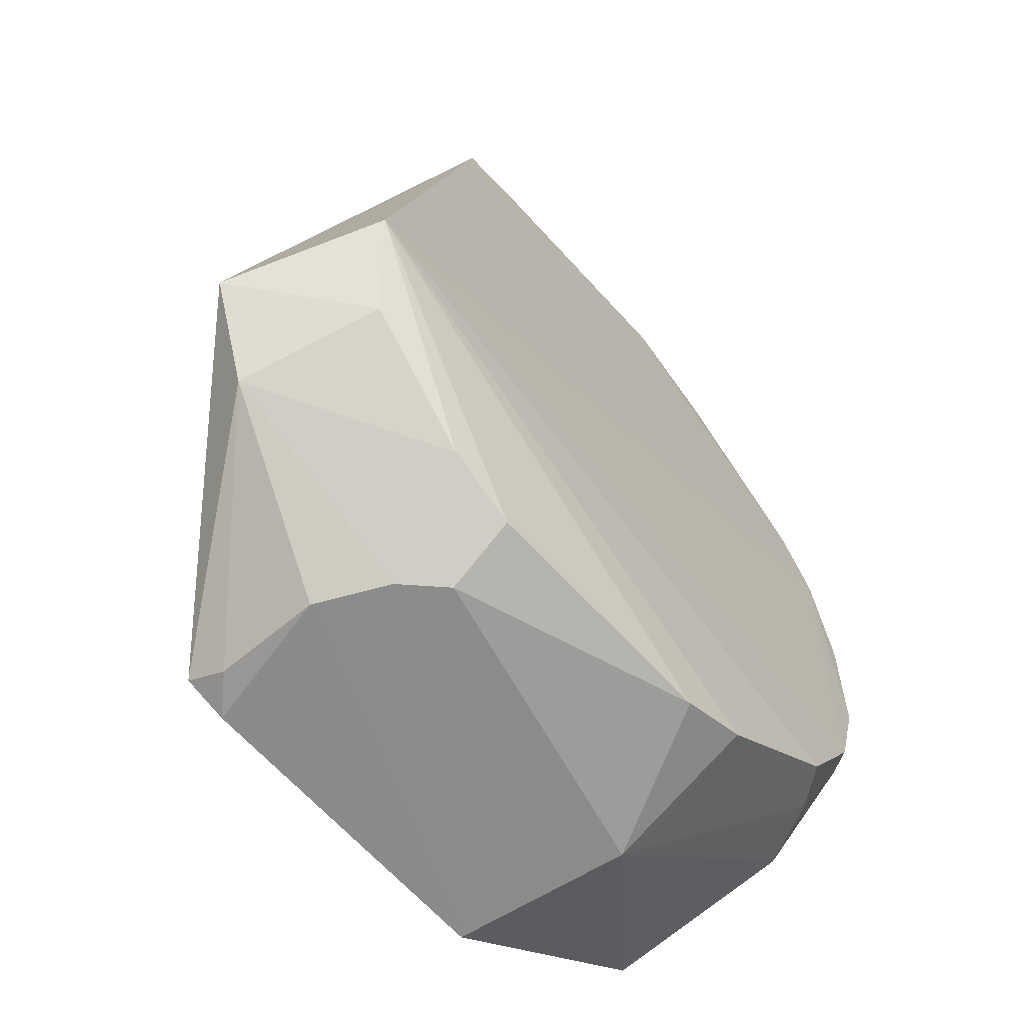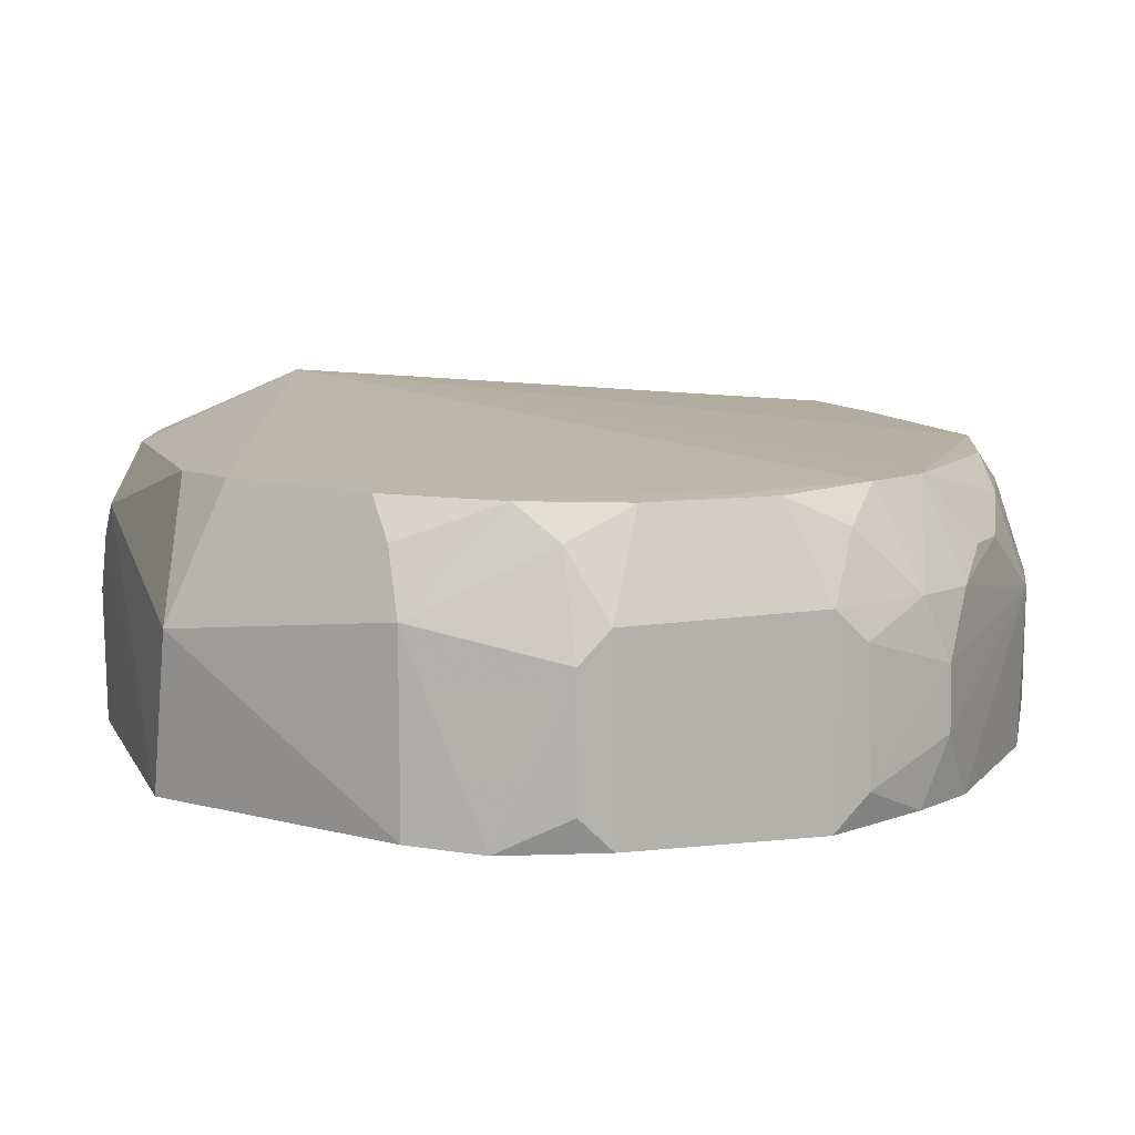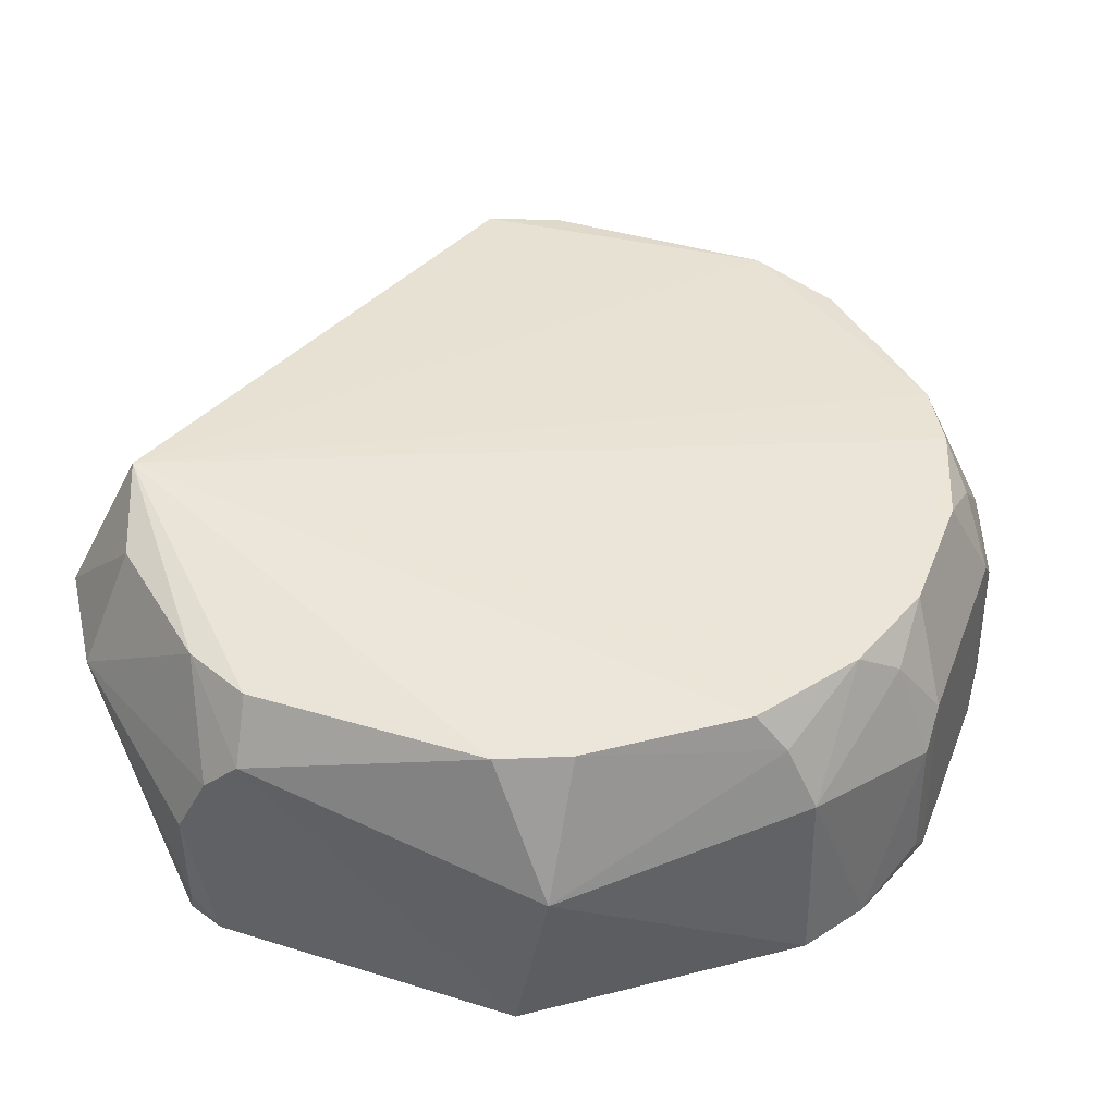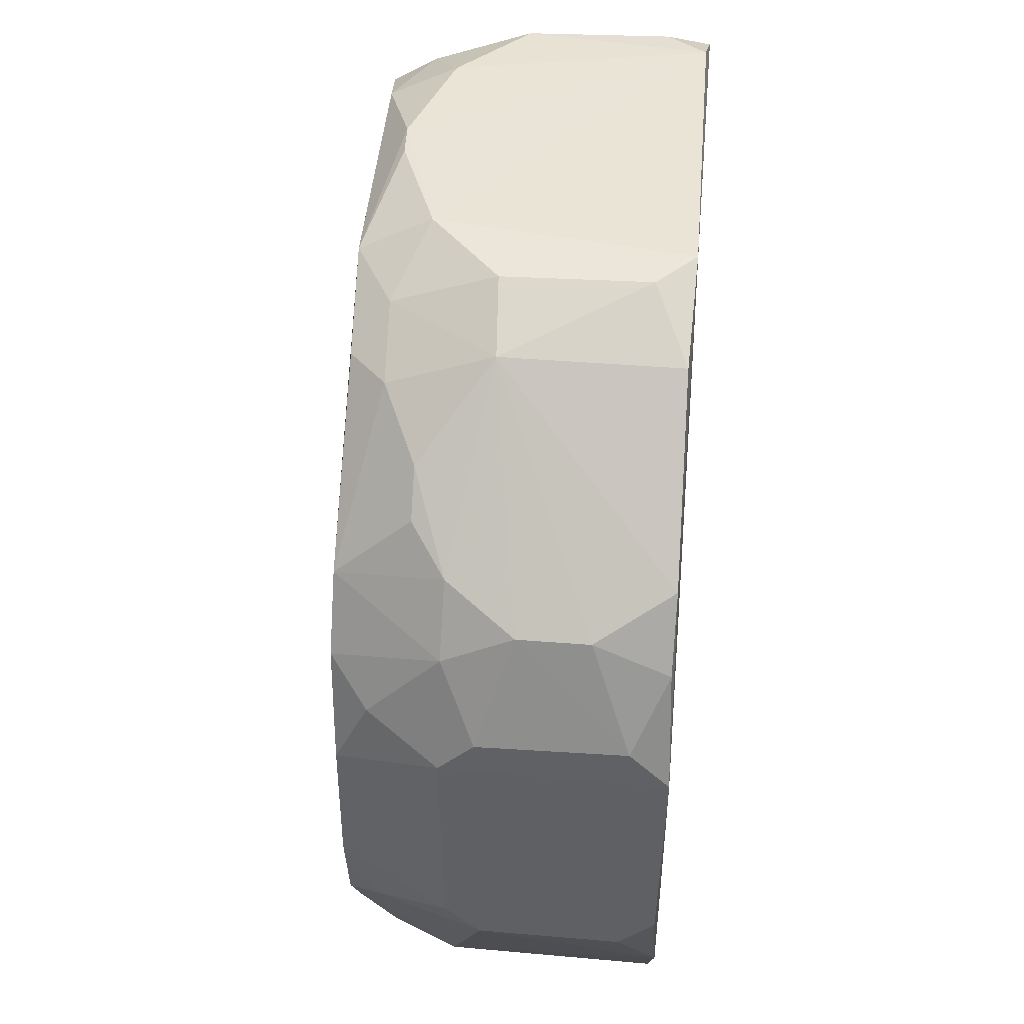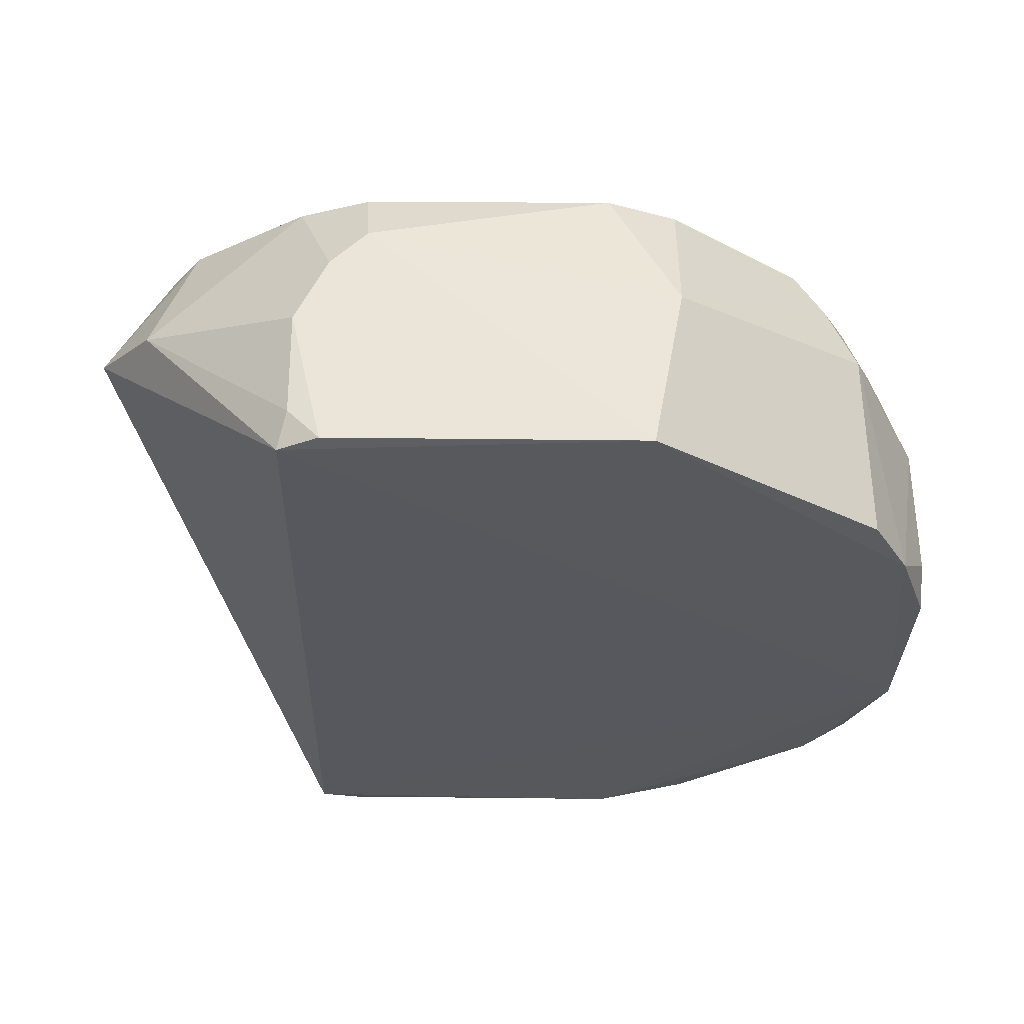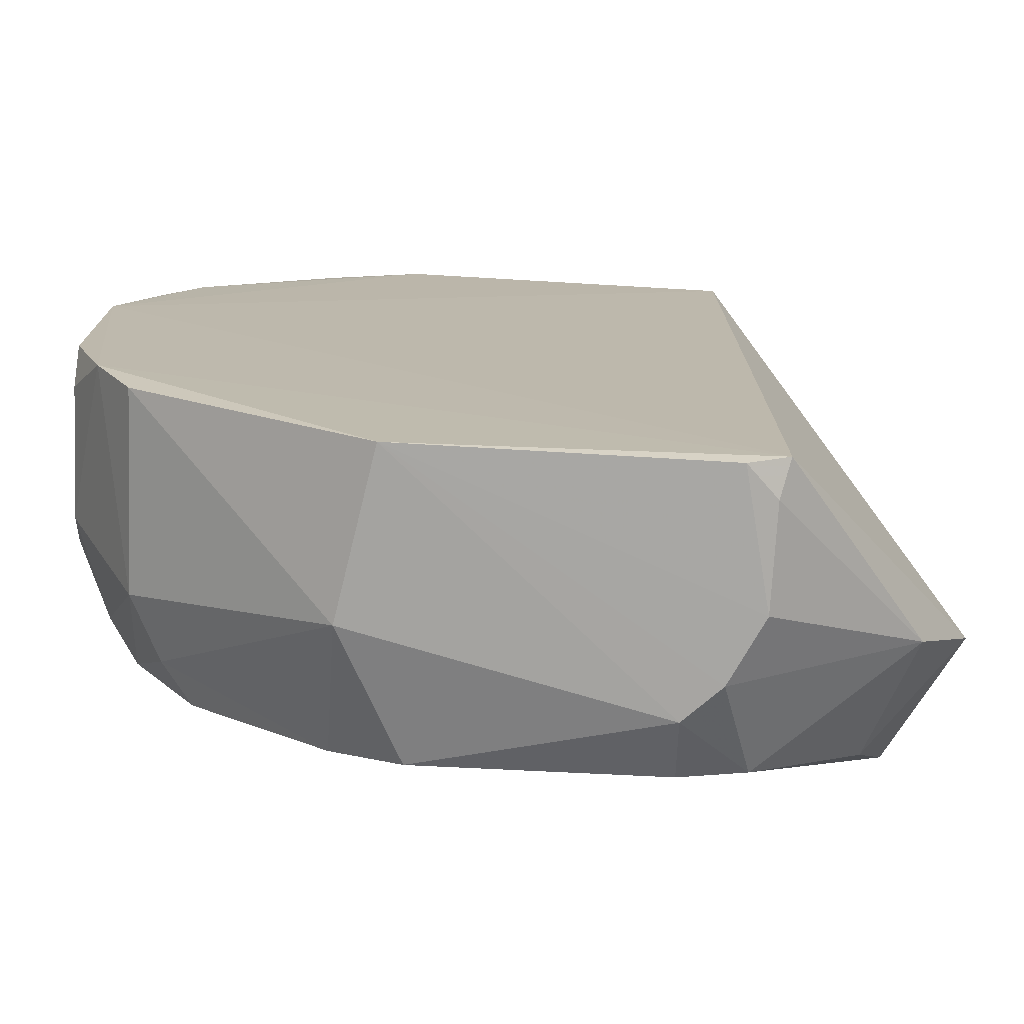
<metadata>
{"format":"obj","ext":"obj","renderer":"f3d","projection":"perspective","resolution":1024,"background":"white","views":[{"elev":-62.8,"azim":-48.7,"up":"+Y"},{"elev":10.4,"azim":71.4,"up":"+Z"},{"elev":41.8,"azim":20.3,"up":"+Z"},{"elev":44.8,"azim":94.6,"up":"+Y"},{"elev":-28.8,"azim":-1.2,"up":"+Z"},{"elev":-75.5,"azim":176.6,"up":"+Y"}]}
</metadata>
<code>
v 0.00973 0.006862 0.0638
v 0.01277 -0.002954 0.06086
v 0.01074 0.007882 0.05512
v -0.006238 0.01242 0.05498
v -0.01031 -0.005669 0.06508
v 0.004881 0.01276 0.06
v 0.01275 0.003949 0.06001
v 0.008817 -0.007985 0.06387
v -0.006191 -0.01238 0.05502
v 0.008652 0.009697 0.06179
v 0.003975 0.01298 0.05508
v -0.006003 0.01091 0.06391
v 0.01168 0.001968 0.06373
v 0.01288 -0.002922 0.05517
v -0.01212 -0.006803 0.06109
v 0.01288 0.002995 0.05504
v -0.004023 -0.01174 0.06375
v 0.006805 0.01178 0.0599
v 0.01168 0.006873 0.05905
v -0.003979 0.01279 0.0619
v 0.002909 0.01184 0.0638
v 0.01173 0.003919 0.06285
v 0.01275 0.003016 0.06095
v 0.01167 -0.001909 0.06374
v 0.01077 0.004928 0.06384
v 0.01073 -0.00785 0.05523
v -0.005939 0.01272 0.06001
v 0.002944 -0.01174 0.06382
v -0.005915 -0.0128 0.05901
v -0.009289 -0.008228 0.06412
v 0.004891 0.01283 0.0561
v 0.01066 0.007791 0.06088
v 0.01172 0.006891 0.05715
v 0.002866 0.01287 0.06186
v 0.005727 0.0107 0.06369
v -0.001006 0.01283 0.06294
v 0.01176 0.005985 0.06092
v 0.01076 -0.004934 0.0638
v 0.01283 -0.003898 0.05614
v 0.01061 -0.007822 0.0609
v 0.01187 -0.005885 0.05508
v -0.005866 0.01177 0.06269
v -0.005053 0.01295 0.05509
v 0.004931 -0.01093 0.06386
v 0.003948 -0.0129 0.05513
v -0.01047 -0.009293 0.0605
v -0.003925 -0.01273 0.06192
v -0.005991 -0.01092 0.06381
v 0.006742 0.01167 0.05518
v 0.009593 0.00868 0.0618
v 0.01185 0.00602 0.05515
v 0.01282 0.004058 0.05608
v 0.006768 0.0107 0.06272
v 0.004839 0.01174 0.06277
v -0.003958 0.01186 0.06374
v -3.977e-05 0.01282 0.06291
v 0.01172 -0.003898 0.06281
v 0.009711 -0.007816 0.06273
v 0.01275 -0.00389 0.05993
v -0.005954 0.01281 0.05616
v 0.004841 -0.01269 0.05991
v -0.005028 -0.01287 0.05513
v -0.005926 -0.01273 0.05605
v -0.004985 -0.01276 0.0609
f 15 4 9
f 15 5 12
f 16 9 4
f 16 2 14
f 16 11 3
f 16 4 11
f 21 12 5
f 21 5 1
f 23 22 13
f 23 16 7
f 23 2 16
f 24 23 13
f 24 2 23
f 25 1 5
f 25 24 13
f 25 13 22
f 27 15 12
f 27 4 15
f 28 5 17
f 30 5 15
f 31 11 6
f 31 6 18
f 32 19 18
f 32 18 10
f 33 3 18
f 33 18 19
f 34 6 11
f 35 21 1
f 37 23 7
f 37 22 23
f 37 7 19
f 37 19 32
f 37 25 22
f 37 32 1
f 37 1 25
f 38 5 8
f 38 25 5
f 38 24 25
f 41 16 14
f 41 14 39
f 41 40 26
f 41 9 16
f 42 27 12
f 42 20 27
f 43 27 20
f 43 11 4
f 43 20 36
f 43 36 34
f 43 34 11
f 44 8 5
f 44 5 28
f 45 41 26
f 45 9 41
f 46 15 9
f 46 30 15
f 47 28 17
f 48 17 5
f 48 5 30
f 48 47 17
f 48 30 46
f 49 31 18
f 49 18 3
f 49 3 11
f 49 11 31
f 50 32 10
f 50 10 1
f 50 1 32
f 51 16 3
f 51 3 33
f 52 33 19
f 52 19 7
f 52 7 16
f 52 51 33
f 52 16 51
f 53 35 1
f 53 1 10
f 53 10 18
f 54 34 21
f 54 21 35
f 54 35 53
f 54 6 34
f 54 53 18
f 54 18 6
f 55 36 20
f 55 12 21
f 55 21 36
f 55 42 12
f 55 20 42
f 56 36 21
f 56 21 34
f 56 34 36
f 57 2 24
f 57 24 38
f 57 38 40
f 58 40 38
f 58 38 8
f 58 8 44
f 59 57 40
f 59 2 57
f 59 39 14
f 59 14 2
f 59 41 39
f 59 40 41
f 60 43 4
f 60 4 27
f 60 27 43
f 61 44 28
f 61 47 45
f 61 28 47
f 61 58 44
f 61 40 58
f 61 45 26
f 61 26 40
f 62 45 29
f 62 9 45
f 63 46 9
f 63 29 46
f 63 62 29
f 63 9 62
f 64 29 45
f 64 45 47
f 64 47 48
f 64 48 46
f 64 46 29

</code>
